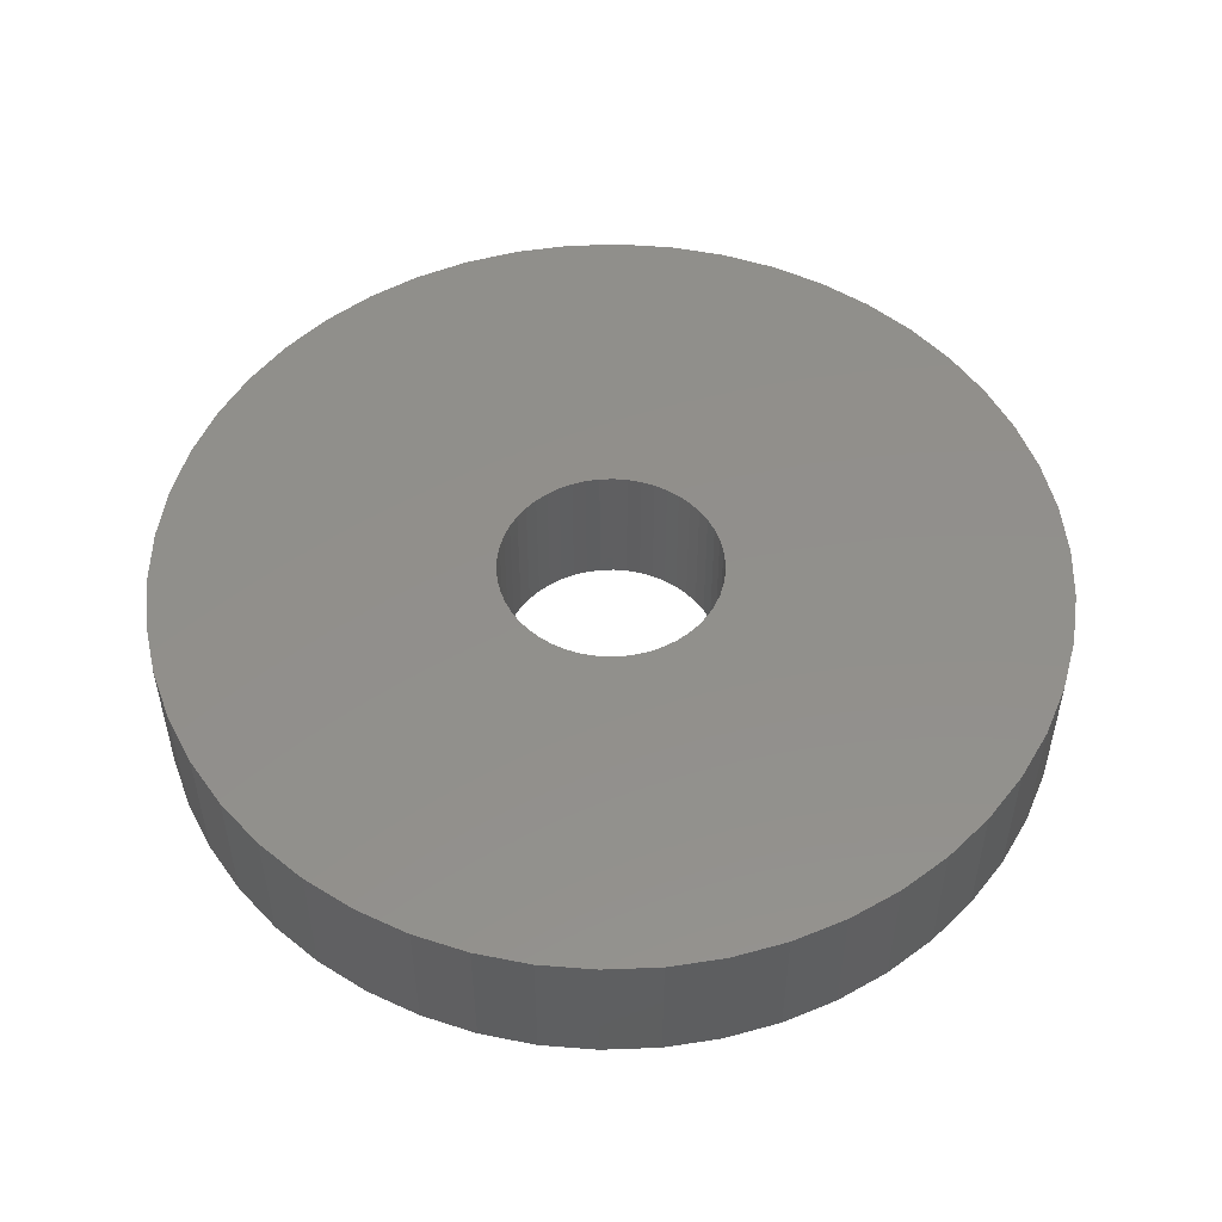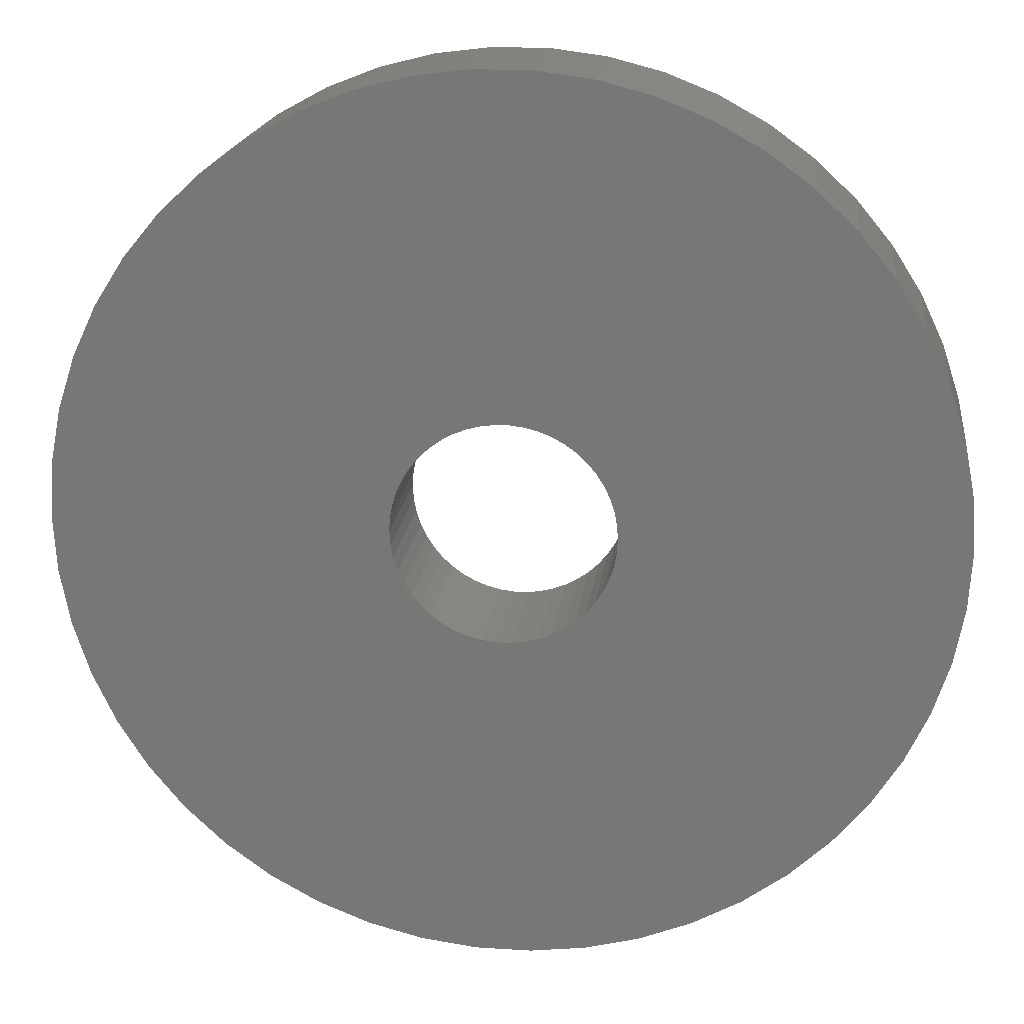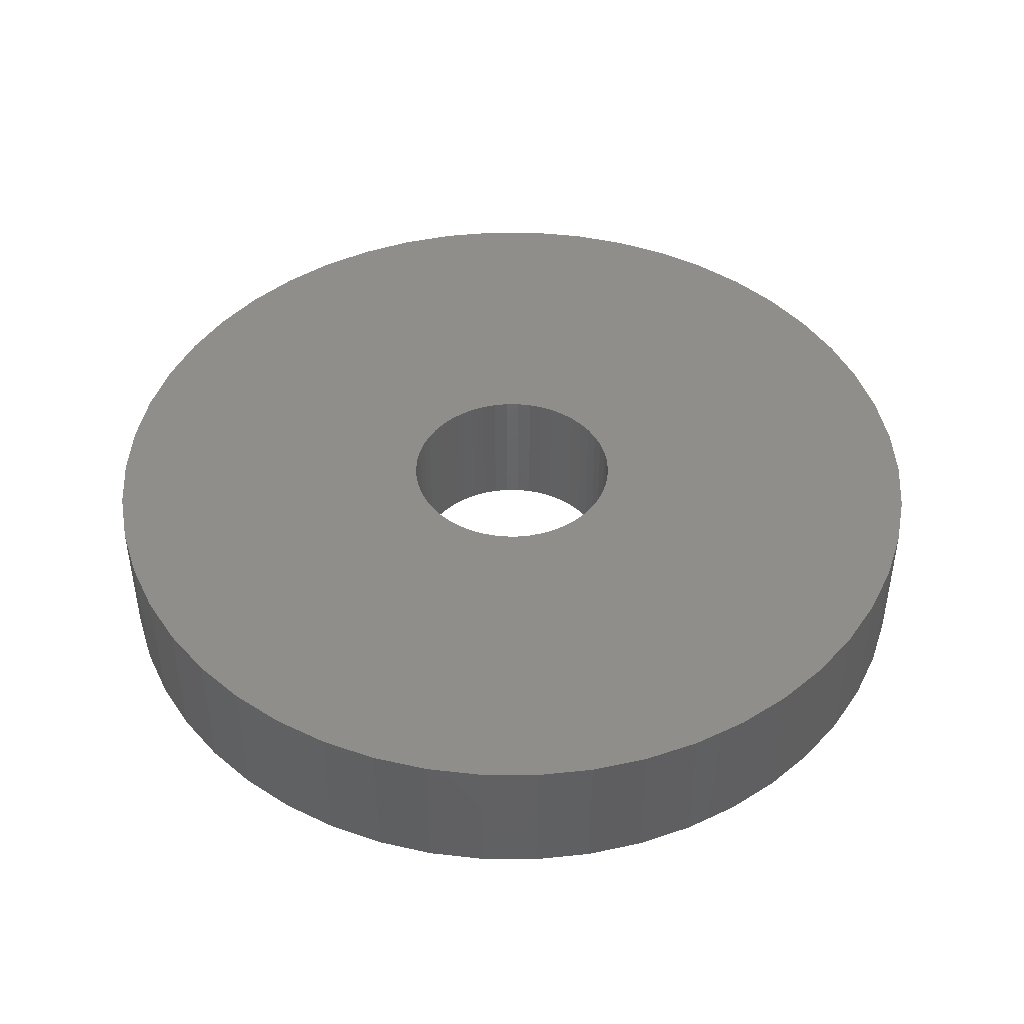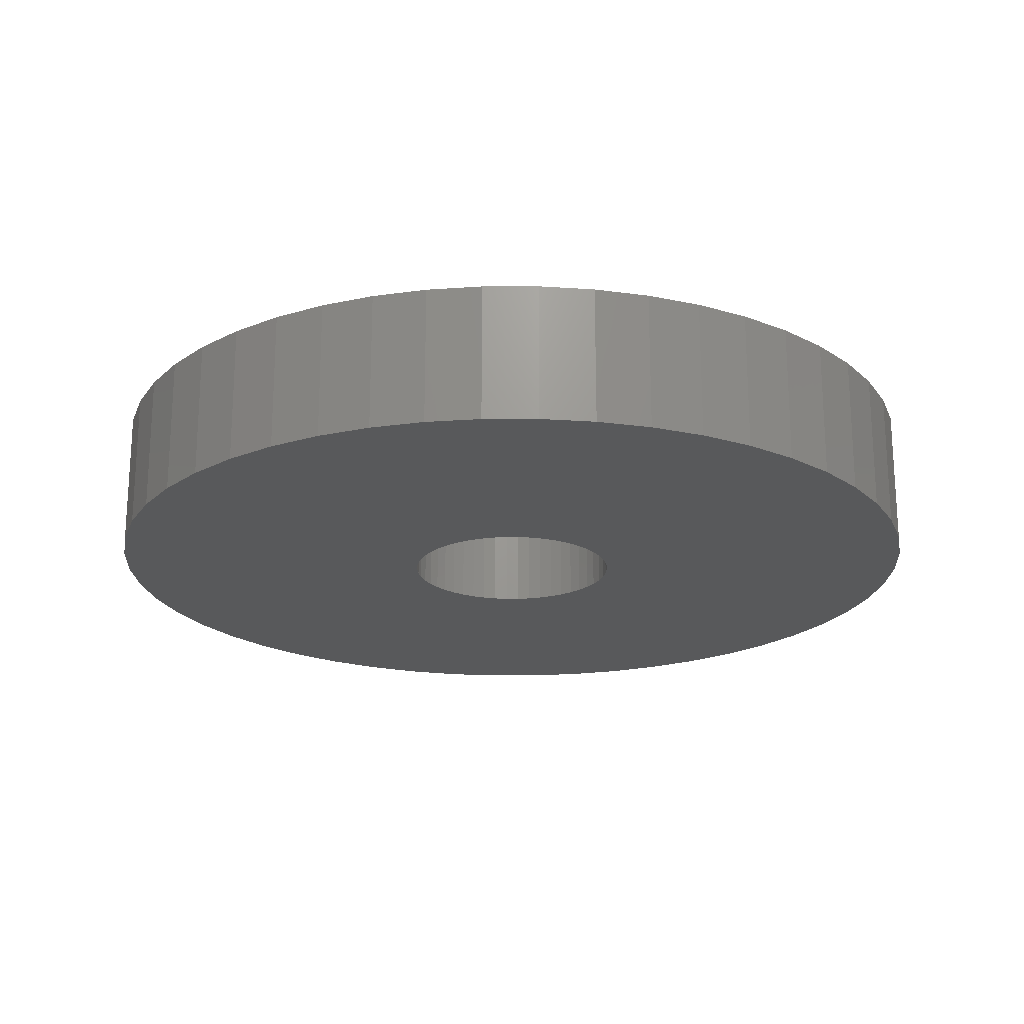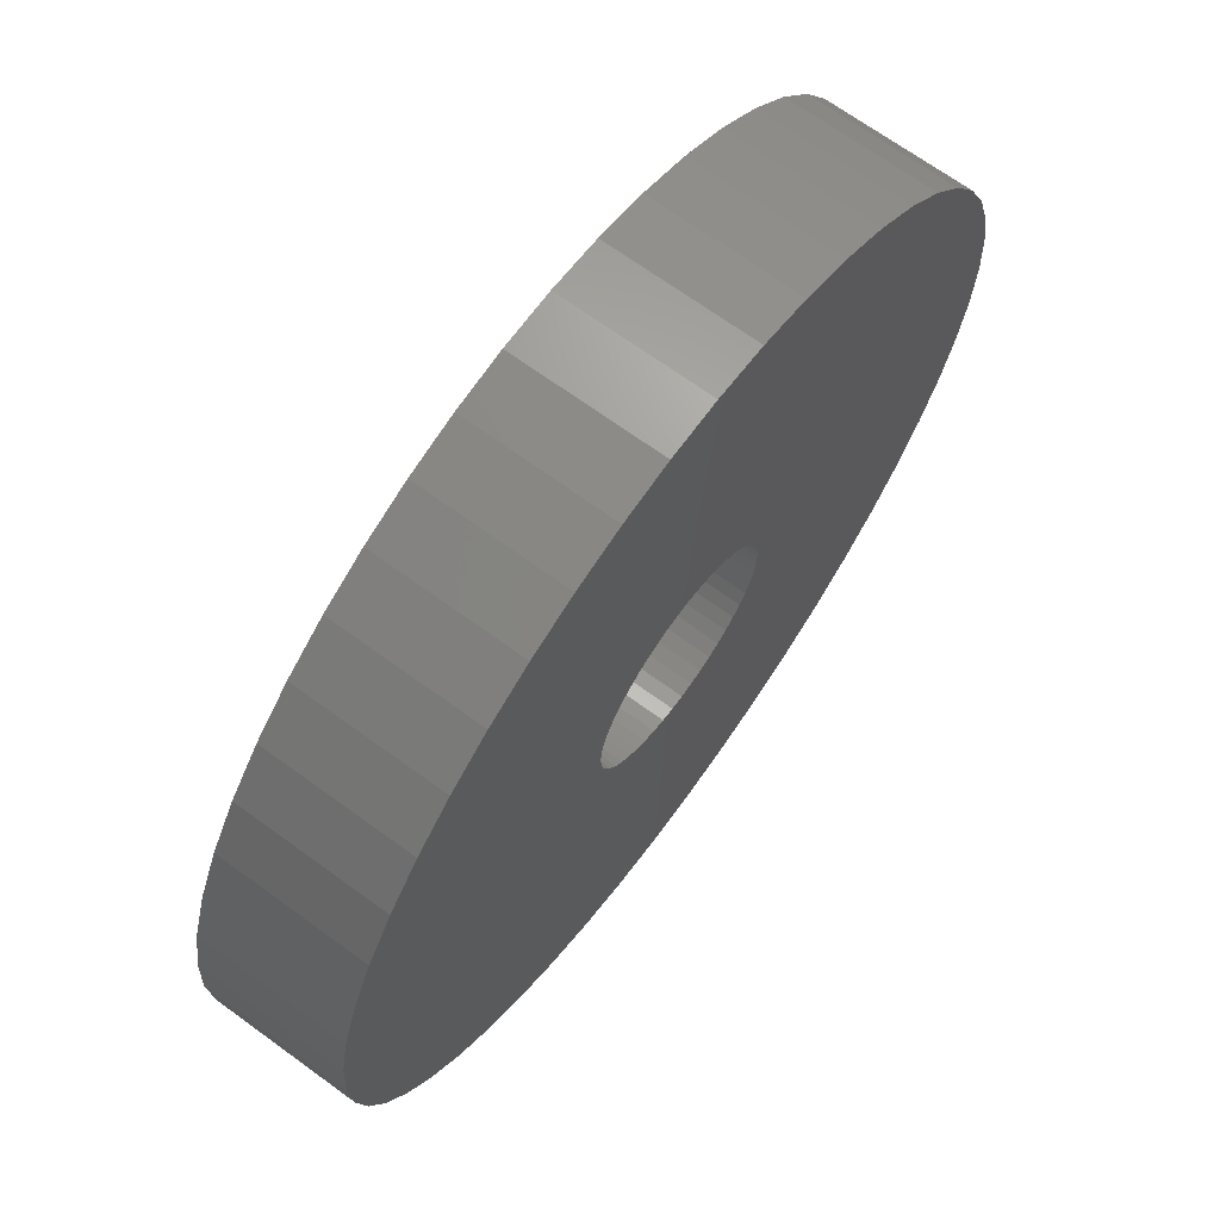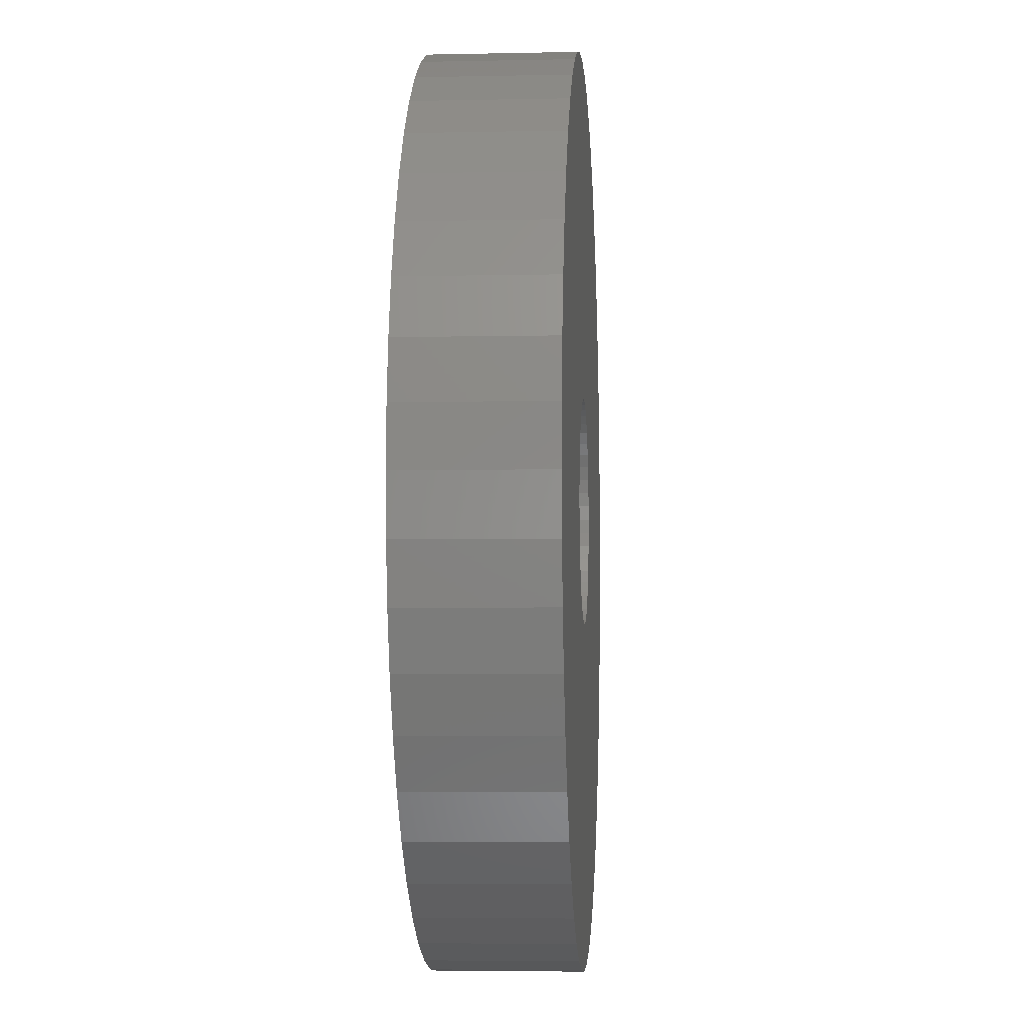
<metadata>
{"format":"stl","ext":"stl","renderer":"f3d","projection":"perspective","resolution":1024,"background":"white","views":[{"elev":51.8,"azim":-167.9,"up":"+Z"},{"elev":18.6,"azim":-173.0,"up":"+Y"},{"elev":44.9,"azim":-93.3,"up":"+Z"},{"elev":-20.6,"azim":165.8,"up":"+Z"},{"elev":68.6,"azim":126.1,"up":"+Y"},{"elev":-4.4,"azim":94.0,"up":"+Y"}]}
</metadata>
<code>
# stl→obj: 200 verts, 400 faces
v 6.25 0 1
v 6.201 0.7833 -1
v 6.201 0.7833 1
v 6.25 0 -1
v -6.25 0 -1
v -6.201 0.7833 1
v -6.201 0.7833 -1
v -6.25 0 1
v 0.3924 6.238 -1
v -0.3924 6.238 1
v 0.3924 6.238 1
v -0.3924 6.238 -1
v -0.3924 -6.238 -1
v 0.3924 -6.238 1
v -0.3924 -6.238 1
v 0.3924 -6.238 -1
v 4.556 4.278 -1
v 3.984 4.816 1
v 4.556 4.278 1
v 3.984 4.816 -1
v -3.984 4.816 -1
v -4.556 4.278 1
v -3.984 4.816 1
v -4.556 4.278 -1
v -1.931 5.944 -1
v -2.661 5.655 1
v -1.931 5.944 1
v -2.661 5.655 -1
v 5.477 -3.011 1
v 5.811 -2.301 -1
v 5.811 -2.301 1
v 5.477 -3.011 -1
v 5.811 2.301 1
v 5.477 3.011 -1
v 5.477 3.011 1
v 5.811 2.301 -1
v 5.056 3.674 -1
v 5.056 3.674 1
v 2.661 5.655 -1
v 1.931 5.944 1
v 2.661 5.655 1
v 1.931 5.944 -1
v 1.171 6.139 1
v 1.171 6.139 -1
v 3.349 5.277 -1
v 3.349 5.277 1
v -5.811 2.301 -1
v -5.477 3.011 1
v -5.477 3.011 -1
v -5.811 2.301 1
v -5.056 3.674 -1
v -5.056 3.674 1
v -6.054 1.554 -1
v -6.054 1.554 1
v -3.349 5.277 1
v -3.349 5.277 -1
v -1.171 6.139 1
v -1.171 6.139 -1
v 1.171 -6.139 1
v 1.171 -6.139 -1
v 1.931 -5.944 -1
v 2.661 -5.655 1
v 1.931 -5.944 1
v 2.661 -5.655 -1
v 6.054 1.554 1
v 6.054 1.554 -1
v 1.55 0 1
v 1.538 0.1943 1
v 6.201 -0.7833 1
v 1.501 0.3855 1
v 1.538 -0.1943 1
v 1.441 0.5706 1
v 6.054 -1.554 1
v 1.358 0.7467 1
v 1.501 -0.3855 1
v 1.254 0.9111 1
v 1.13 1.061 1
v 1.441 -0.5706 1
v 0.988 1.194 1
v 0.8305 1.309 1
v 1.358 -0.7467 1
v 0.66 1.402 1
v 5.056 -3.674 1
v 1.254 -0.9111 1
v 0.479 1.474 1
v 0.2904 1.523 1
v 0.09732 1.547 1
v -0.09732 1.547 1
v -0.2904 1.523 1
v -0.479 1.474 1
v -0.66 1.402 1
v -0.8305 1.309 1
v -0.988 1.194 1
v -1.13 1.061 1
v -1.254 0.9111 1
v 4.556 -4.278 1
v 1.13 -1.061 1
v 3.984 -4.816 1
v 0.988 -1.194 1
v 3.349 -5.277 1
v 0.8305 -1.309 1
v 0.66 -1.402 1
v 0.479 -1.474 1
v 0.2904 -1.523 1
v 0.09732 -1.547 1
v -0.09732 -1.547 1
v -0.2904 -1.523 1
v -1.171 -6.139 1
v -0.479 -1.474 1
v -1.931 -5.944 1
v -0.66 -1.402 1
v -2.661 -5.655 1
v -0.8305 -1.309 1
v -3.349 -5.277 1
v -0.988 -1.194 1
v -3.984 -4.816 1
v -1.13 -1.061 1
v -4.556 -4.278 1
v -1.254 -0.9111 1
v -5.056 -3.674 1
v -1.358 -0.7467 1
v -5.477 -3.011 1
v -1.441 -0.5706 1
v -5.811 -2.301 1
v -1.501 -0.3855 1
v -6.054 -1.554 1
v -1.538 -0.1943 1
v -6.201 -0.7833 1
v -1.55 0 1
v -1.358 0.7467 1
v -1.441 0.5706 1
v -1.501 0.3855 1
v -1.538 0.1943 1
v 6.201 -0.7833 -1
v 5.056 -3.674 -1
v 4.556 -4.278 -1
v 6.054 -1.554 -1
v -5.477 -3.011 -1
v -5.811 -2.301 -1
v 1.55 0 -1
v 1.538 -0.1943 -1
v 1.501 -0.3855 -1
v 1.538 0.1943 -1
v 1.441 -0.5706 -1
v 1.358 -0.7467 -1
v 1.501 0.3855 -1
v 1.254 -0.9111 -1
v 1.13 -1.061 -1
v 3.984 -4.816 -1
v 1.441 0.5706 -1
v 0.988 -1.194 -1
v 3.349 -5.277 -1
v 0.8305 -1.309 -1
v 1.358 0.7467 -1
v 0.66 -1.402 -1
v 1.254 0.9111 -1
v 0.479 -1.474 -1
v 0.2904 -1.523 -1
v 0.09732 -1.547 -1
v -0.09732 -1.547 -1
v -0.2904 -1.523 -1
v -1.171 -6.139 -1
v -0.479 -1.474 -1
v -1.931 -5.944 -1
v -0.66 -1.402 -1
v -2.661 -5.655 -1
v -0.8305 -1.309 -1
v -3.349 -5.277 -1
v -0.988 -1.194 -1
v -3.984 -4.816 -1
v -1.13 -1.061 -1
v -4.556 -4.278 -1
v -1.254 -0.9111 -1
v -5.056 -3.674 -1
v 1.13 1.061 -1
v 0.988 1.194 -1
v 0.8305 1.309 -1
v 0.66 1.402 -1
v 0.479 1.474 -1
v 0.2904 1.523 -1
v 0.09732 1.547 -1
v -0.09732 1.547 -1
v -0.2904 1.523 -1
v -0.479 1.474 -1
v -0.66 1.402 -1
v -0.8305 1.309 -1
v -0.988 1.194 -1
v -1.13 1.061 -1
v -1.254 0.9111 -1
v -1.358 0.7467 -1
v -1.441 0.5706 -1
v -1.501 0.3855 -1
v -1.538 0.1943 -1
v -1.55 0 -1
v -1.358 -0.7467 -1
v -1.441 -0.5706 -1
v -1.501 -0.3855 -1
v -6.054 -1.554 -1
v -1.538 -0.1943 -1
v -6.201 -0.7833 -1
f 1 2 3
f 2 1 4
f 5 6 7
f 6 5 8
f 9 10 11
f 10 9 12
f 13 14 15
f 14 13 16
f 17 18 19
f 18 17 20
f 21 22 23
f 22 21 24
f 25 26 27
f 26 25 28
f 29 30 31
f 30 29 32
f 33 34 35
f 34 33 36
f 35 37 38
f 37 35 34
f 39 40 41
f 40 39 42
f 42 43 40
f 43 42 44
f 45 41 46
f 41 45 39
f 47 48 49
f 48 47 50
f 51 22 24
f 22 51 52
f 53 50 47
f 50 53 54
f 28 55 26
f 55 28 56
f 12 57 10
f 57 12 58
f 16 59 14
f 59 16 60
f 61 62 63
f 62 61 64
f 65 36 33
f 36 65 66
f 3 66 65
f 66 3 2
f 38 17 19
f 17 38 37
f 44 11 43
f 11 44 9
f 20 46 18
f 46 20 45
f 49 52 51
f 52 49 48
f 7 54 53
f 54 7 6
f 67 1 3
f 68 3 65
f 1 67 69
f 70 65 33
f 71 69 67
f 72 33 35
f 69 71 73
f 74 35 38
f 75 73 71
f 76 38 19
f 73 75 31
f 77 19 18
f 78 31 75
f 79 18 46
f 31 78 29
f 80 46 41
f 81 29 78
f 82 41 40
f 29 81 83
f 84 83 81
f 3 68 67
f 65 70 68
f 33 72 70
f 35 74 72
f 38 76 74
f 85 40 43
f 19 77 76
f 18 79 77
f 46 80 79
f 41 82 80
f 40 85 82
f 86 43 11
f 43 86 85
f 11 87 86
f 11 88 87
f 10 88 11
f 88 10 89
f 57 89 10
f 89 57 90
f 27 90 57
f 90 27 91
f 26 91 27
f 91 26 92
f 55 92 26
f 92 55 93
f 23 93 55
f 93 23 94
f 22 94 23
f 94 22 95
f 52 95 22
f 83 84 96
f 97 96 84
f 96 97 98
f 99 98 97
f 98 99 100
f 101 100 99
f 100 101 62
f 102 62 101
f 62 102 63
f 103 63 102
f 63 103 59
f 104 59 103
f 59 104 14
f 105 14 104
f 106 14 105
f 15 106 107
f 106 15 14
f 108 107 109
f 110 109 111
f 112 111 113
f 114 113 115
f 116 115 117
f 107 108 15
f 118 117 119
f 120 119 121
f 122 121 123
f 124 123 125
f 126 125 127
f 128 127 129
f 95 52 130
f 109 110 108
f 48 130 52
f 111 112 110
f 130 48 131
f 113 114 112
f 50 131 48
f 115 116 114
f 131 50 132
f 117 118 116
f 54 132 50
f 119 120 118
f 132 54 133
f 121 122 120
f 6 133 54
f 123 124 122
f 133 6 129
f 125 126 124
f 8 129 6
f 127 128 126
f 129 8 128
f 56 23 55
f 23 56 21
f 58 27 57
f 27 58 25
f 69 4 1
f 4 69 134
f 96 135 83
f 135 96 136
f 31 137 73
f 137 31 30
f 73 134 69
f 134 73 137
f 138 124 139
f 124 138 122
f 140 4 134
f 141 134 137
f 4 140 2
f 142 137 30
f 143 2 140
f 144 30 32
f 2 143 66
f 145 32 135
f 146 66 143
f 147 135 136
f 66 146 36
f 148 136 149
f 150 36 146
f 151 149 152
f 36 150 34
f 153 152 64
f 154 34 150
f 155 64 61
f 34 154 37
f 156 37 154
f 134 141 140
f 137 142 141
f 30 144 142
f 32 145 144
f 135 147 145
f 157 61 60
f 136 148 147
f 149 151 148
f 152 153 151
f 64 155 153
f 61 157 155
f 158 60 16
f 60 158 157
f 16 159 158
f 16 160 159
f 13 160 16
f 160 13 161
f 162 161 13
f 161 162 163
f 164 163 162
f 163 164 165
f 166 165 164
f 165 166 167
f 168 167 166
f 167 168 169
f 170 169 168
f 169 170 171
f 172 171 170
f 171 172 173
f 174 173 172
f 37 156 17
f 175 17 156
f 17 175 20
f 176 20 175
f 20 176 45
f 177 45 176
f 45 177 39
f 178 39 177
f 39 178 42
f 179 42 178
f 42 179 44
f 180 44 179
f 44 180 9
f 181 9 180
f 182 9 181
f 12 182 183
f 182 12 9
f 58 183 184
f 25 184 185
f 28 185 186
f 56 186 187
f 21 187 188
f 183 58 12
f 24 188 189
f 51 189 190
f 49 190 191
f 47 191 192
f 53 192 193
f 7 193 194
f 173 174 195
f 184 25 58
f 138 195 174
f 185 28 25
f 195 138 196
f 186 56 28
f 139 196 138
f 187 21 56
f 196 139 197
f 188 24 21
f 198 197 139
f 189 51 24
f 197 198 199
f 190 49 51
f 200 199 198
f 191 47 49
f 199 200 194
f 192 53 47
f 5 194 200
f 193 7 53
f 194 5 7
f 64 100 62
f 100 64 152
f 83 32 29
f 32 83 135
f 139 126 198
f 126 139 124
f 60 63 59
f 63 60 61
f 162 15 108
f 15 162 13
f 166 110 112
f 110 166 164
f 164 108 110
f 108 164 162
f 172 120 174
f 120 172 118
f 172 116 118
f 116 172 170
f 198 128 200
f 128 198 126
f 200 8 5
f 8 200 128
f 149 96 98
f 96 149 136
f 152 98 100
f 98 152 149
f 168 112 114
f 112 168 166
f 170 114 116
f 114 170 168
f 174 122 138
f 122 174 120
f 140 68 143
f 68 140 67
f 129 193 133
f 193 129 194
f 182 87 88
f 87 182 181
f 159 106 105
f 106 159 160
f 176 77 79
f 77 176 175
f 188 93 94
f 93 188 187
f 185 90 91
f 90 185 184
f 150 74 154
f 74 150 72
f 154 76 156
f 76 154 74
f 179 82 85
f 82 179 178
f 180 85 86
f 85 180 179
f 177 79 80
f 79 177 176
f 131 190 130
f 190 131 191
f 95 188 94
f 188 95 189
f 132 191 131
f 191 132 192
f 186 91 92
f 91 186 185
f 184 89 90
f 89 184 183
f 155 103 102
f 103 155 157
f 146 72 150
f 72 146 70
f 143 70 146
f 70 143 68
f 156 77 175
f 77 156 76
f 181 86 87
f 86 181 180
f 178 80 82
f 80 178 177
f 130 189 95
f 189 130 190
f 133 192 132
f 192 133 193
f 187 92 93
f 92 187 186
f 183 88 89
f 88 183 182
f 144 75 142
f 75 144 78
f 142 71 141
f 71 142 75
f 121 196 123
f 196 121 195
f 117 173 119
f 173 117 171
f 151 101 99
f 101 151 153
f 147 81 145
f 81 147 84
f 141 67 140
f 67 141 71
f 161 109 107
f 109 161 163
f 123 197 125
f 197 123 196
f 127 194 129
f 194 127 199
f 148 84 147
f 84 148 97
f 153 102 101
f 102 153 155
f 145 78 144
f 78 145 81
f 160 107 106
f 107 160 161
f 119 195 121
f 195 119 173
f 125 199 127
f 199 125 197
f 148 99 97
f 99 148 151
f 157 104 103
f 104 157 158
f 158 105 104
f 105 158 159
f 169 117 115
f 117 169 171
f 167 115 113
f 115 167 169
f 163 111 109
f 111 163 165
f 165 113 111
f 113 165 167

</code>
